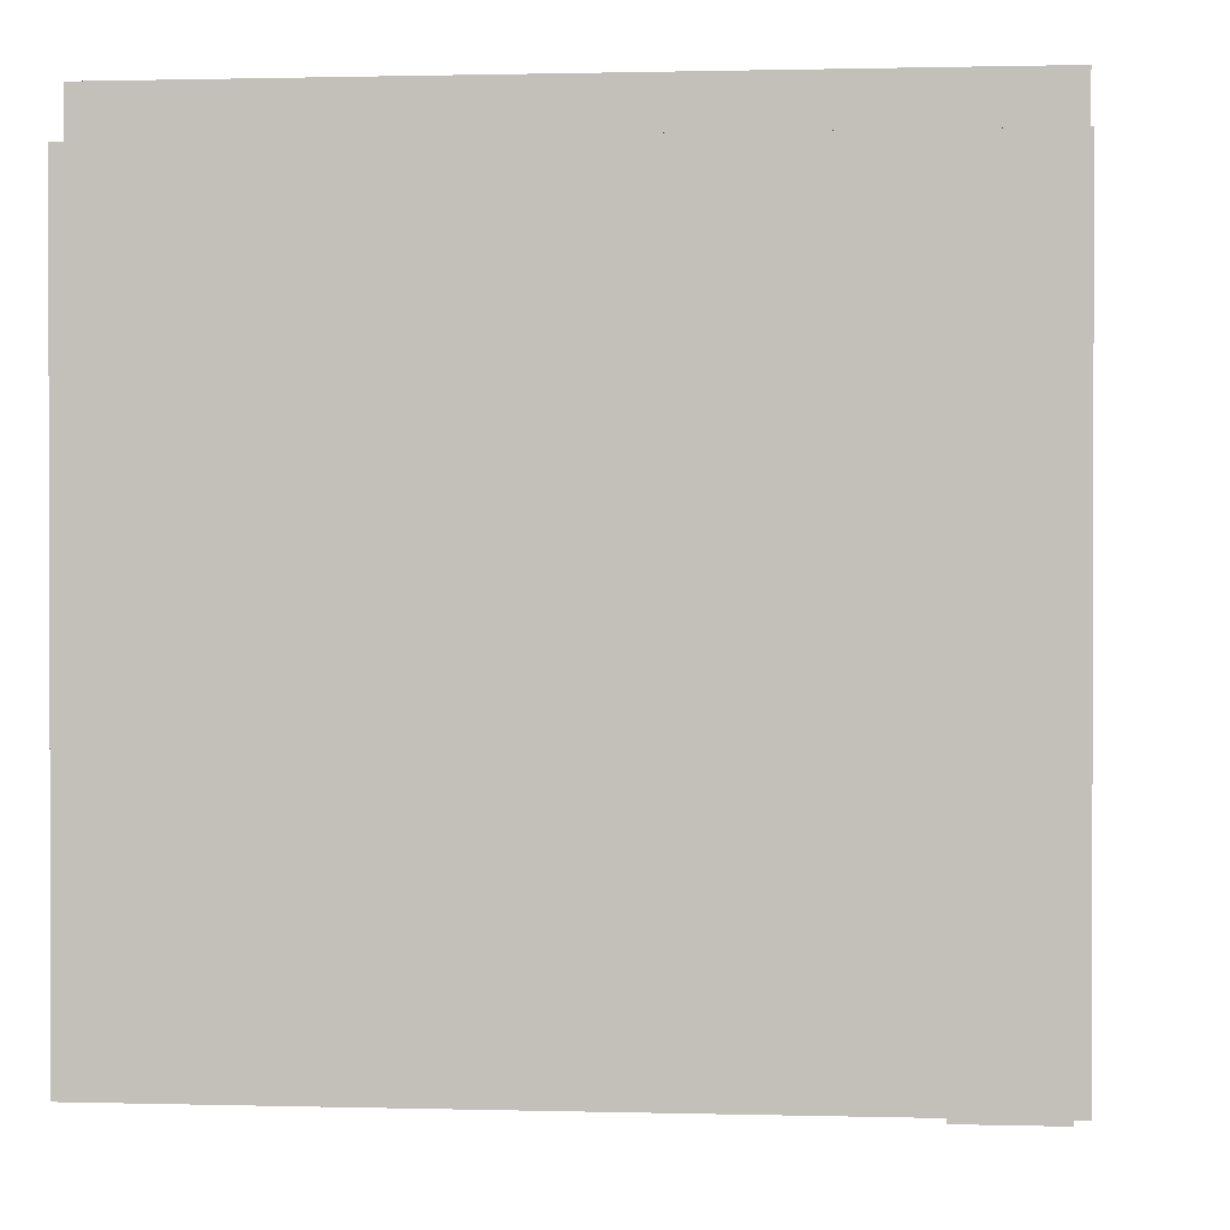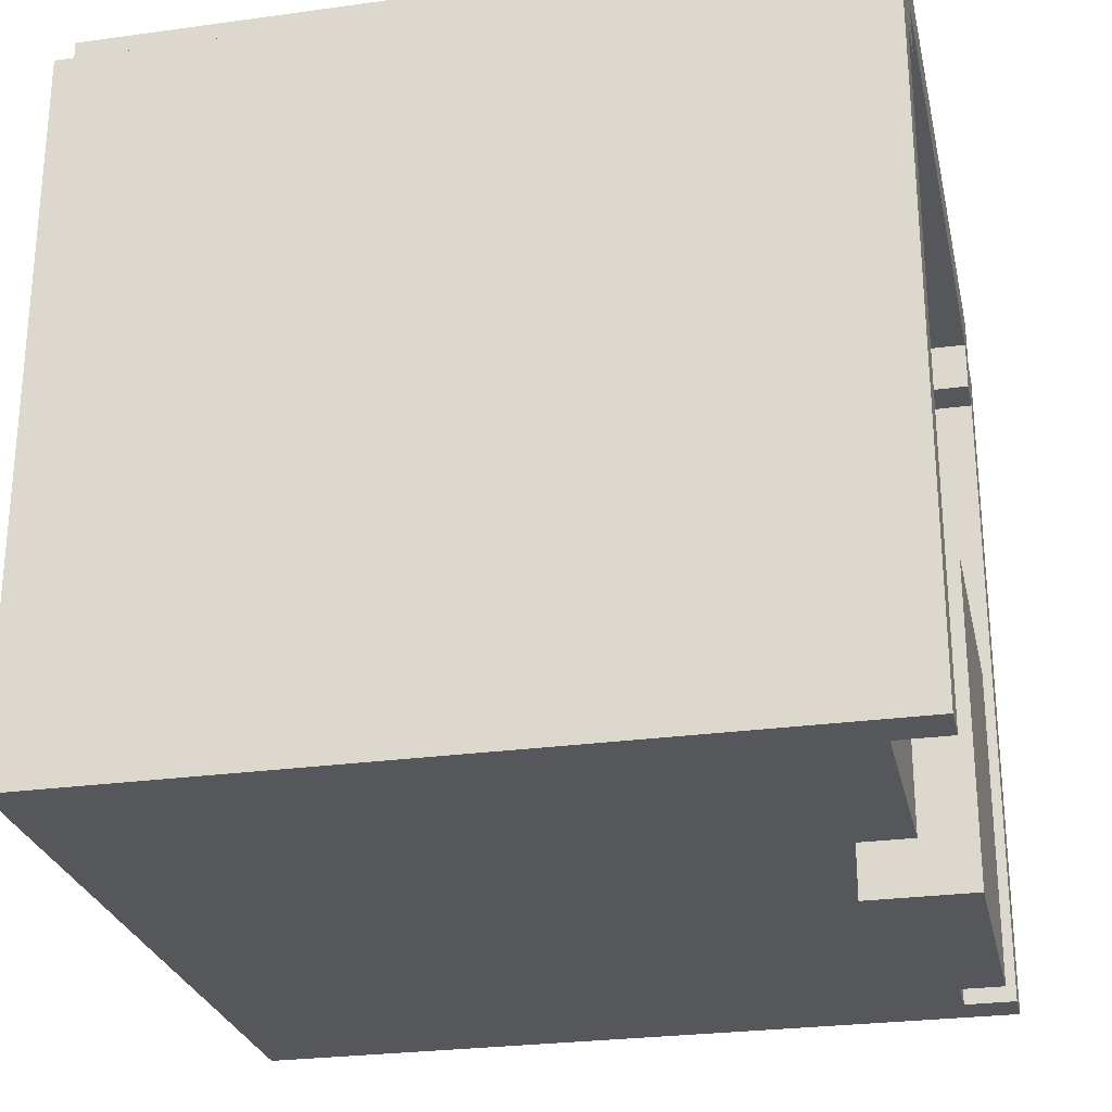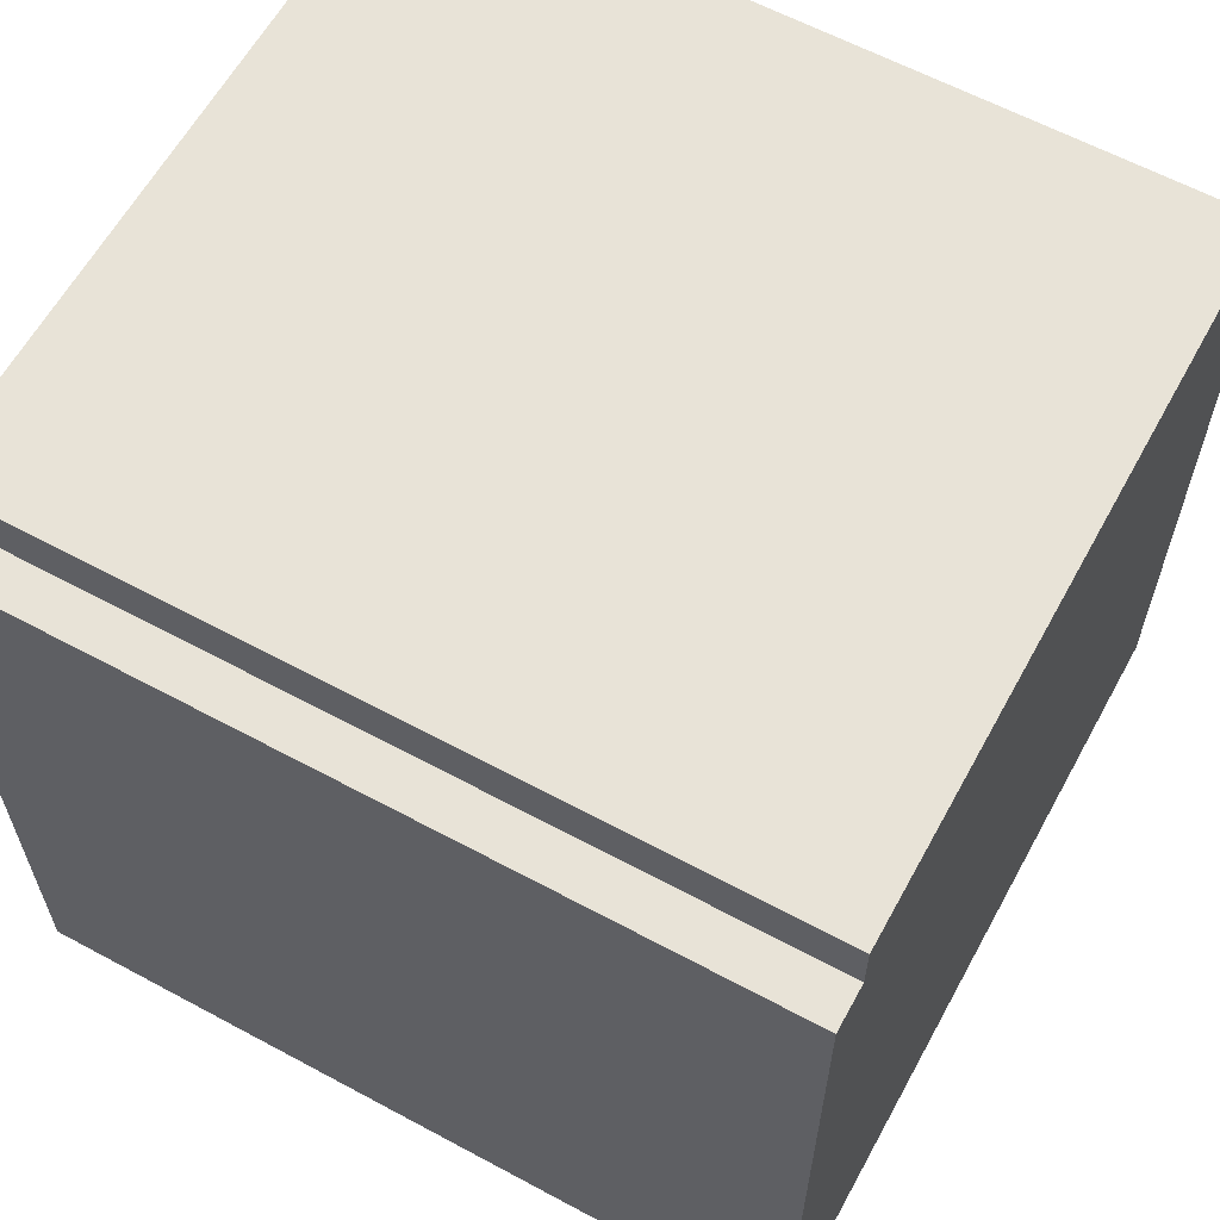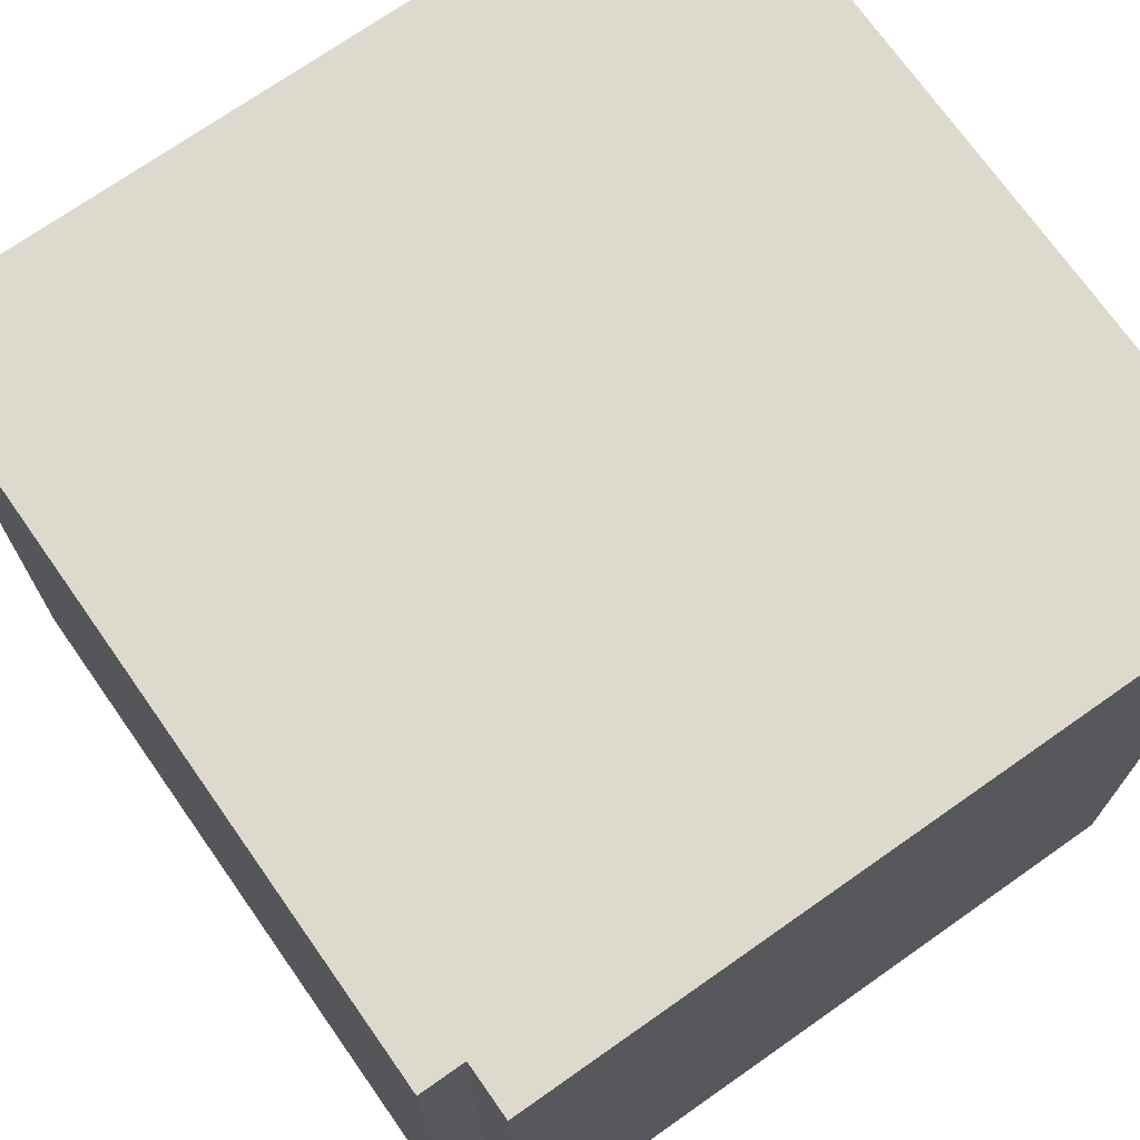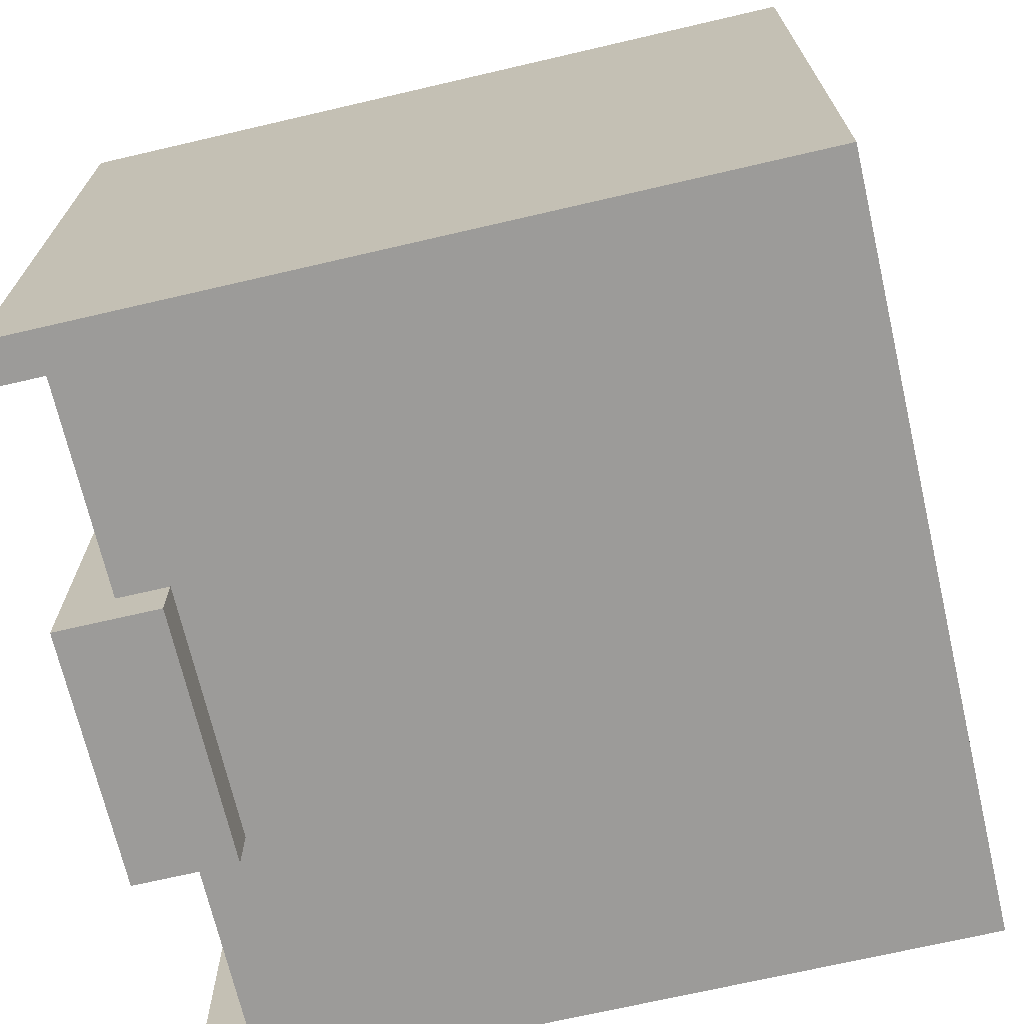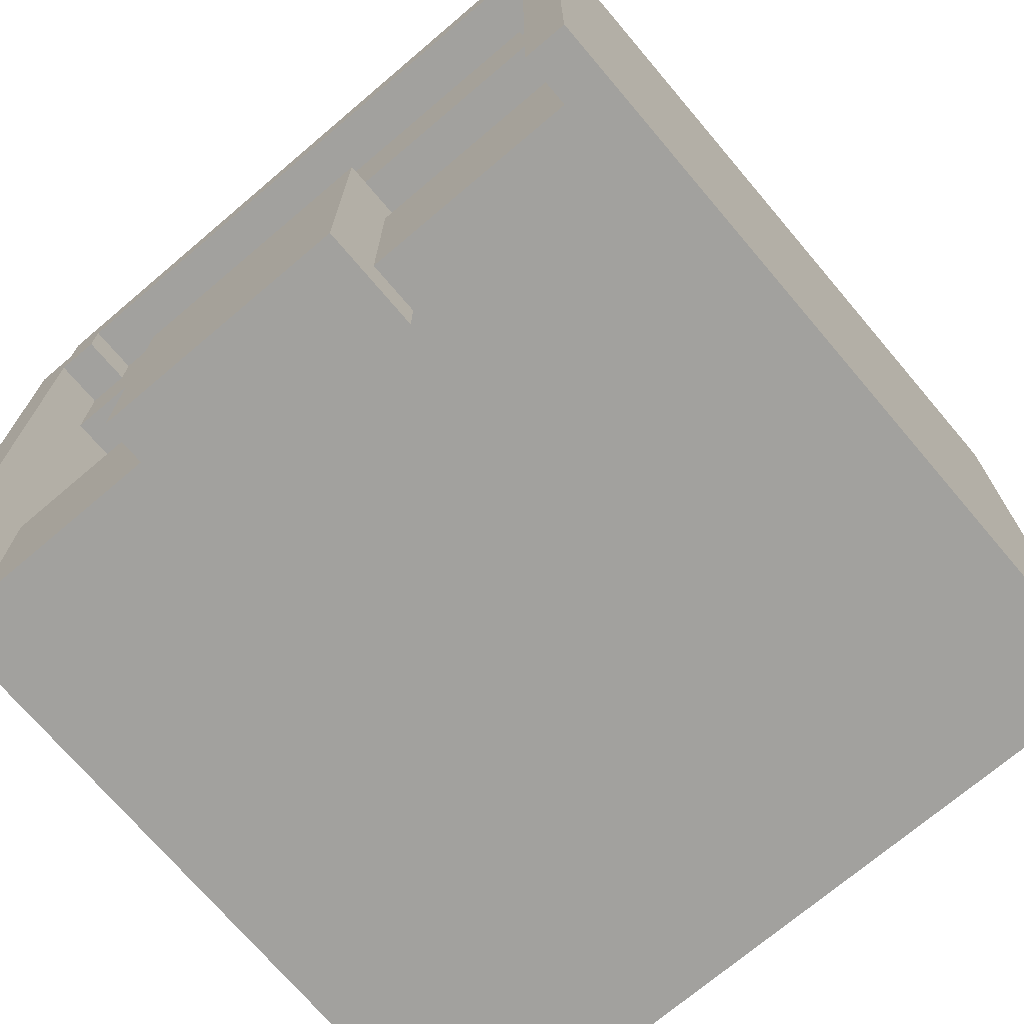
<metadata>
{"format":"obj","ext":"obj","renderer":"f3d","projection":"perspective","resolution":1024,"background":"white","views":[{"elev":1.0,"azim":-84.2,"up":"+Z"},{"elev":-26.5,"azim":-77.8,"up":"+Z"},{"elev":61.6,"azim":118.7,"up":"+Z"},{"elev":72.0,"azim":-35.1,"up":"+Y"},{"elev":-69.9,"azim":103.1,"up":"+Z"},{"elev":-72.1,"azim":40.3,"up":"+Z"}]}
</metadata>
<code>
g avater_infection_fighter_head_mesh
v 0.2492 0.2502 1.966
v 0.2492 0.2502 1.501
v 0.2492 -0.2502 1.501
v 0.2492 -0.2502 1.966
v 0.2215 0.2502 2
v 0.2215 0.2502 1.966
v 0.2215 -0.2502 1.966
v 0.2215 -0.2502 2
v 0.08305 -0.1834 1.501
v 0.08305 -0.1834 1.468
v 0.08305 -0.2502 1.468
v 0.08305 -0.2168 1.501
v 0.08305 -0.2168 1.634
v 0.08305 -0.2502 1.667
v 0.08305 -0.1834 1.667
v 0.08305 -0.1834 1.634
v -0.1938 -0.2168 1.966
v -0.1938 -0.2168 1.933
v -0.1938 -0.2502 1.933
v -0.1938 -0.2502 1.966
v -0.2215 -0.2168 1.634
v -0.2215 -0.2168 1.501
v -0.2215 -0.2502 1.501
v -0.2215 -0.2168 1.867
v -0.2215 -0.1834 1.867
v -0.2215 -0.1834 1.634
v -0.2215 -0.2168 1.933
v -0.2215 -0.2502 1.933
v 0.2215 -0.2502 1.501
v 0.2215 -0.2168 1.501
v 0.2215 -0.2168 1.634
v 0.2215 -0.2168 1.867
v 0.2215 -0.1834 1.867
v 0.2215 -0.1834 1.634
v 0.2215 -0.2168 1.933
v 0.2215 -0.2502 1.933
v 0.1938 -0.2502 1.933
v 0.1938 -0.2168 1.933
v 0.1938 -0.2168 1.966
v 0.1938 -0.2502 1.966
v -0.08305 -0.2502 1.468
v -0.08305 -0.1834 1.468
v -0.08305 -0.1834 1.501
v -0.08305 -0.2168 1.501
v -0.08305 -0.2168 1.634
v -0.08305 -0.2502 1.667
v -0.08305 -0.1834 1.667
v -0.08305 -0.1834 1.634
v 0.2215 0.2502 1.966
v 0.2492 0.2502 1.501
v 0.2492 0.2502 1.966
v -0.2215 0.2502 1.966
v -0.2492 0.2502 1.501
v 0.2215 0.2502 2
v -0.2215 0.2502 2
v -0.2492 0.2502 1.966
v -0.08305 -0.1834 1.468
v 0.08305 -0.1834 1.468
v 0.08305 -0.1834 1.501
v -0.08305 -0.1834 1.501
v 0.2215 -0.1834 1.867
v 0.2215 -0.1834 1.634
v 0.08305 -0.1834 1.634
v 0.08305 -0.1834 1.667
v -0.08305 -0.1834 1.667
v -0.2215 -0.1834 1.867
v -0.2215 -0.1834 1.634
v -0.08305 -0.1834 1.634
v 0.2215 -0.2168 1.867
v 0.1938 -0.2168 1.933
v 0.2215 -0.2168 1.933
v -0.1938 -0.2168 1.933
v 0.1938 -0.2168 1.966
v -0.1938 -0.2168 1.966
v -0.2215 -0.2168 1.867
v -0.2215 -0.2168 1.933
v 0.2215 -0.2168 1.634
v 0.2215 -0.2168 1.501
v 0.08305 -0.2168 1.501
v 0.08305 -0.2168 1.634
v -0.08305 -0.2168 1.634
v -0.08305 -0.2168 1.501
v -0.2215 -0.2168 1.501
v -0.2215 -0.2168 1.634
v 0.2492 -0.2502 1.966
v 0.2492 -0.2502 1.501
v 0.2215 -0.2502 1.501
v 0.2215 -0.2502 1.933
v 0.2215 -0.2502 1.966
v 0.1938 -0.2502 1.933
v 0.2215 -0.2502 2
v 0.1938 -0.2502 1.966
v -0.1938 -0.2502 1.966
v -0.2215 -0.2502 1.966
v -0.2215 -0.2502 1.933
v -0.1938 -0.2502 1.933
v -0.2215 -0.2502 2
v -0.2492 -0.2502 1.501
v -0.2215 -0.2502 1.501
v -0.2492 -0.2502 1.966
v 0.08305 -0.2502 1.667
v 0.08305 -0.2502 1.468
v -0.08305 -0.2502 1.468
v -0.08305 -0.2502 1.667
v 0.08305 -0.2502 1.468
v 0.08305 -0.1834 1.468
v -0.08305 -0.1834 1.468
v -0.08305 -0.2502 1.468
v 0.08305 -0.1834 1.501
v 0.2492 0.2502 1.501
v -0.2492 0.2502 1.501
v -0.08305 -0.1834 1.501
v 0.2215 -0.2168 1.501
v 0.08305 -0.2168 1.501
v -0.08305 -0.2168 1.501
v -0.2215 -0.2168 1.501
v 0.2492 -0.2502 1.501
v 0.2215 -0.2502 1.501
v -0.2215 -0.2502 1.501
v -0.2492 -0.2502 1.501
v 0.2215 -0.2168 1.867
v 0.2215 -0.1834 1.867
v -0.2215 -0.1834 1.867
v -0.2215 -0.2168 1.867
v 0.2215 -0.2502 1.933
v 0.2215 -0.2168 1.933
v 0.1938 -0.2168 1.933
v 0.1938 -0.2502 1.933
v -0.1938 -0.2502 1.933
v -0.1938 -0.2168 1.933
v -0.2215 -0.2168 1.933
v -0.2215 -0.2502 1.933
v 0.1938 -0.2502 1.966
v 0.1938 -0.2168 1.966
v -0.1938 -0.2168 1.966
v -0.1938 -0.2502 1.966
v 0.08305 -0.1834 1.634
v 0.2215 -0.1834 1.634
v 0.2215 -0.2168 1.634
v 0.08305 -0.2168 1.634
v -0.2215 -0.1834 1.634
v -0.08305 -0.1834 1.634
v -0.08305 -0.2168 1.634
v -0.2215 -0.2168 1.634
v -0.08305 -0.1834 1.667
v 0.08305 -0.1834 1.667
v 0.08305 -0.2502 1.667
v -0.08305 -0.2502 1.667
v 0.2215 0.2502 1.966
v 0.2492 0.2502 1.966
v 0.2492 -0.2502 1.966
v 0.2215 -0.2502 1.966
v -0.2215 0.2502 2
v 0.2215 0.2502 2
v 0.2215 -0.2502 2
v -0.2215 -0.2502 2
v -0.2492 0.2502 1.966
v -0.2492 -0.2502 1.966
v -0.2492 -0.2502 1.501
v -0.2492 0.2502 1.501
v -0.2215 0.2502 2
v -0.2215 -0.2502 2
v -0.2215 -0.2502 1.966
v -0.2215 0.2502 1.966
v -0.2492 -0.2502 1.966
v -0.2492 0.2502 1.966
v -0.2215 0.2502 1.966
v -0.2215 -0.2502 1.966
g avater_infection_fighter_head_mesh_0
f 3 2 1
f 4 3 1
f 7 6 5
f 8 7 5
f 11 10 9
f 12 11 9
f 11 12 13
f 14 11 13
f 14 13 15
f 13 16 15
f 19 18 17
f 20 19 17
f 23 22 21
f 24 23 21
f 24 21 25
f 21 26 25
f 23 24 27
f 28 23 27
f 31 30 29
f 32 31 29
f 32 33 31
f 33 34 31
f 35 32 29
f 36 35 29
f 39 38 37
f 40 39 37
f 43 42 41
f 44 43 41
f 45 44 41
f 46 45 41
f 46 47 45
f 47 48 45
f 51 50 49
f 49 50 52
f 50 53 52
f 54 49 52
f 55 54 52
f 52 53 56
f 59 58 57
f 60 59 57
f 63 62 61
f 64 63 61
f 65 64 61
f 66 65 61
f 66 67 65
f 67 68 65
f 71 70 69
f 70 72 69
f 72 70 73
f 74 72 73
f 72 75 69
f 72 76 75
f 79 78 77
f 80 79 77
f 83 82 81
f 84 83 81
f 87 86 85
f 88 87 85
f 85 89 88
f 89 90 88
f 90 89 91
f 92 90 91
f 91 93 92
f 94 93 91
f 94 95 93
f 95 96 93
f 97 94 91
f 98 95 94
f 95 98 99
f 100 98 94
f 103 102 101
f 104 103 101
f 107 106 105
f 108 107 105
f 111 110 109
f 112 111 109
f 109 110 113
f 114 109 113
f 111 112 115
f 116 111 115
f 113 110 117
f 118 113 117
f 111 116 119
f 120 111 119
f 123 122 121
f 124 123 121
f 127 126 125
f 128 127 125
f 131 130 129
f 132 131 129
f 135 134 133
f 136 135 133
f 139 138 137
f 140 139 137
f 143 142 141
f 144 143 141
f 147 146 145
f 148 147 145
f 151 150 149
f 152 151 149
f 155 154 153
f 156 155 153
f 159 158 157
f 160 159 157
f 163 162 161
f 164 163 161
f 167 166 165
f 168 167 165

</code>
